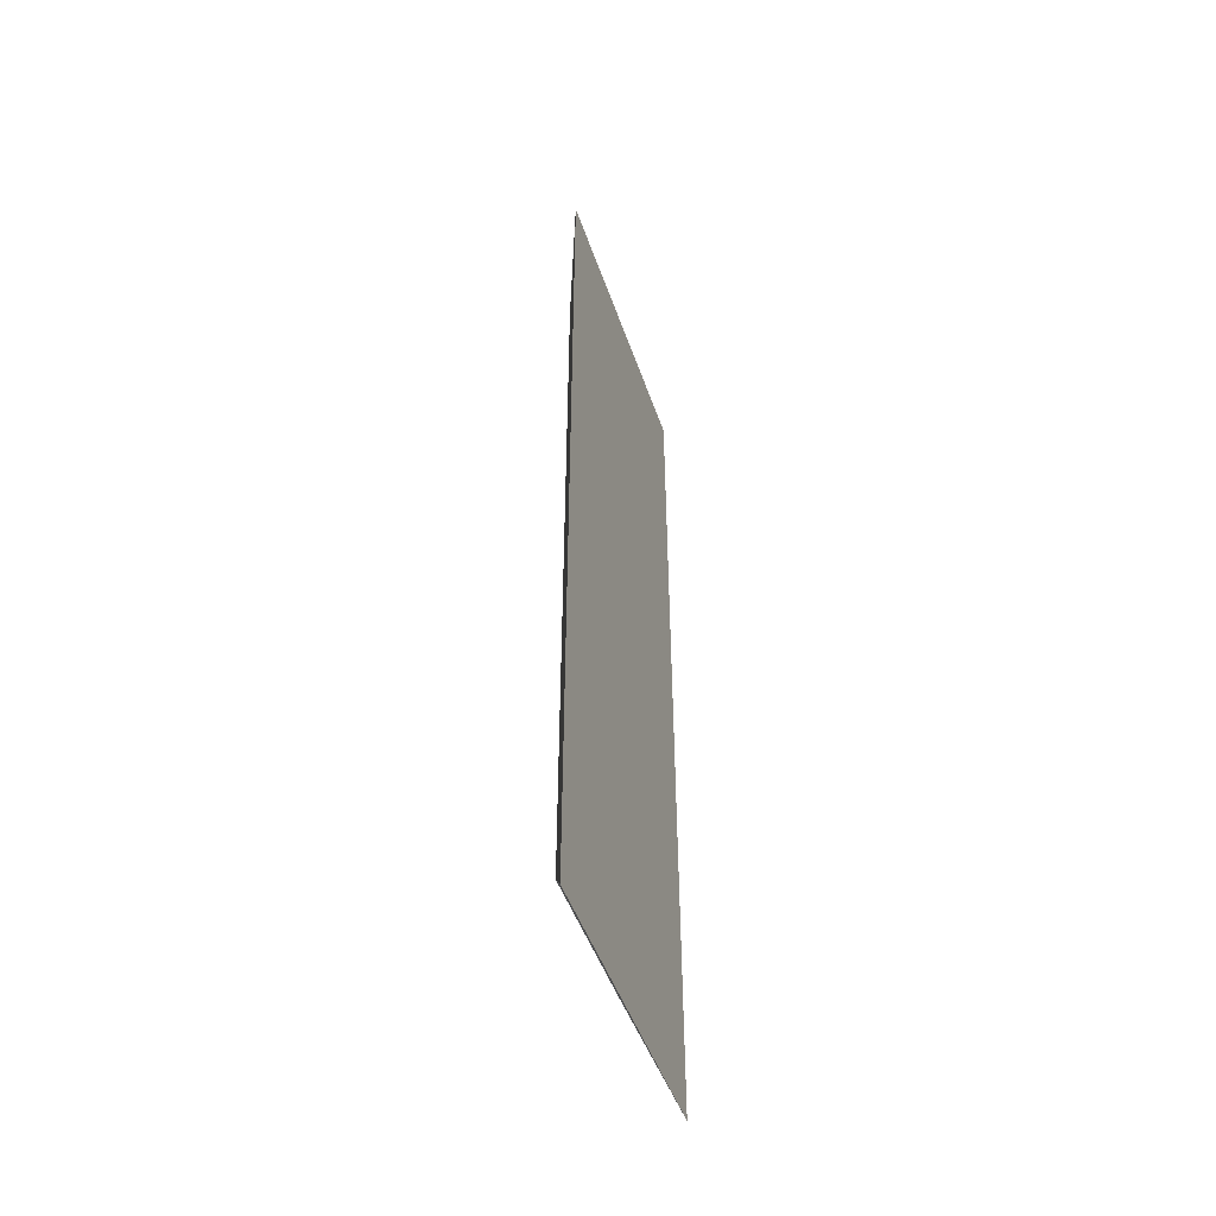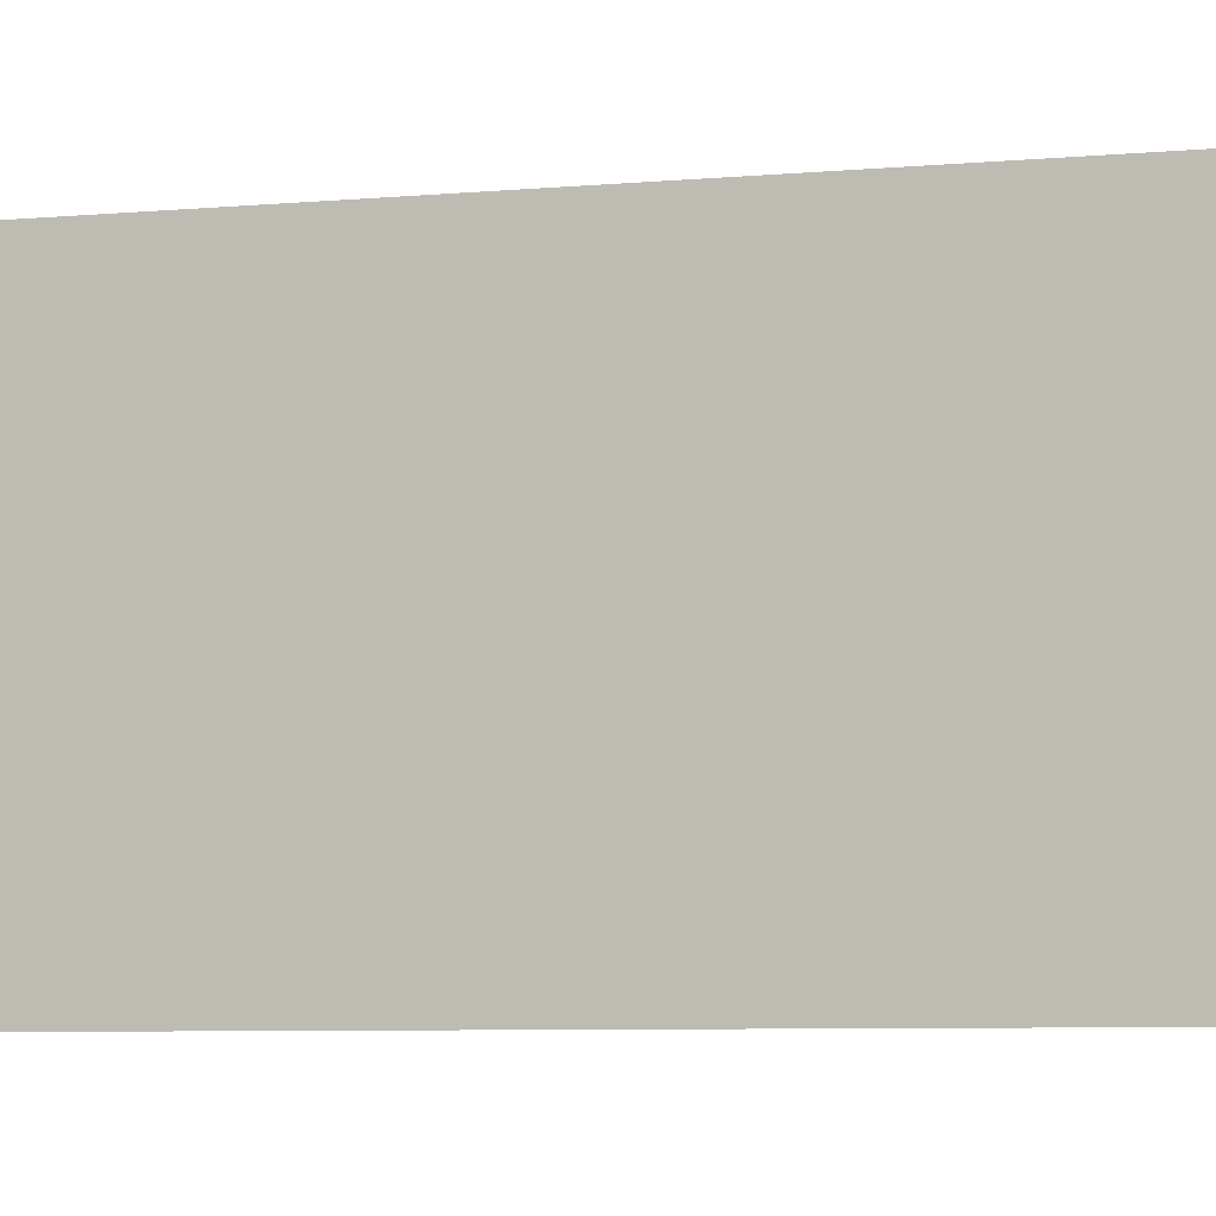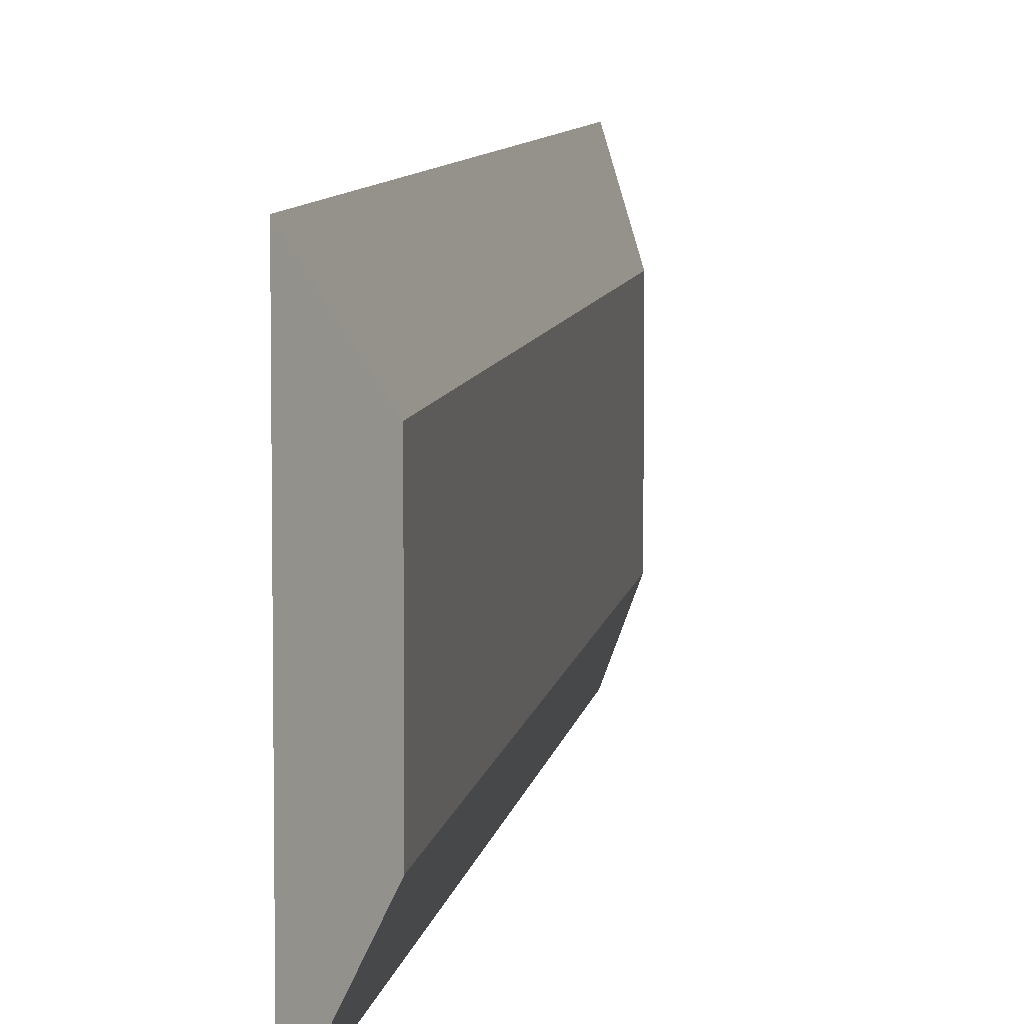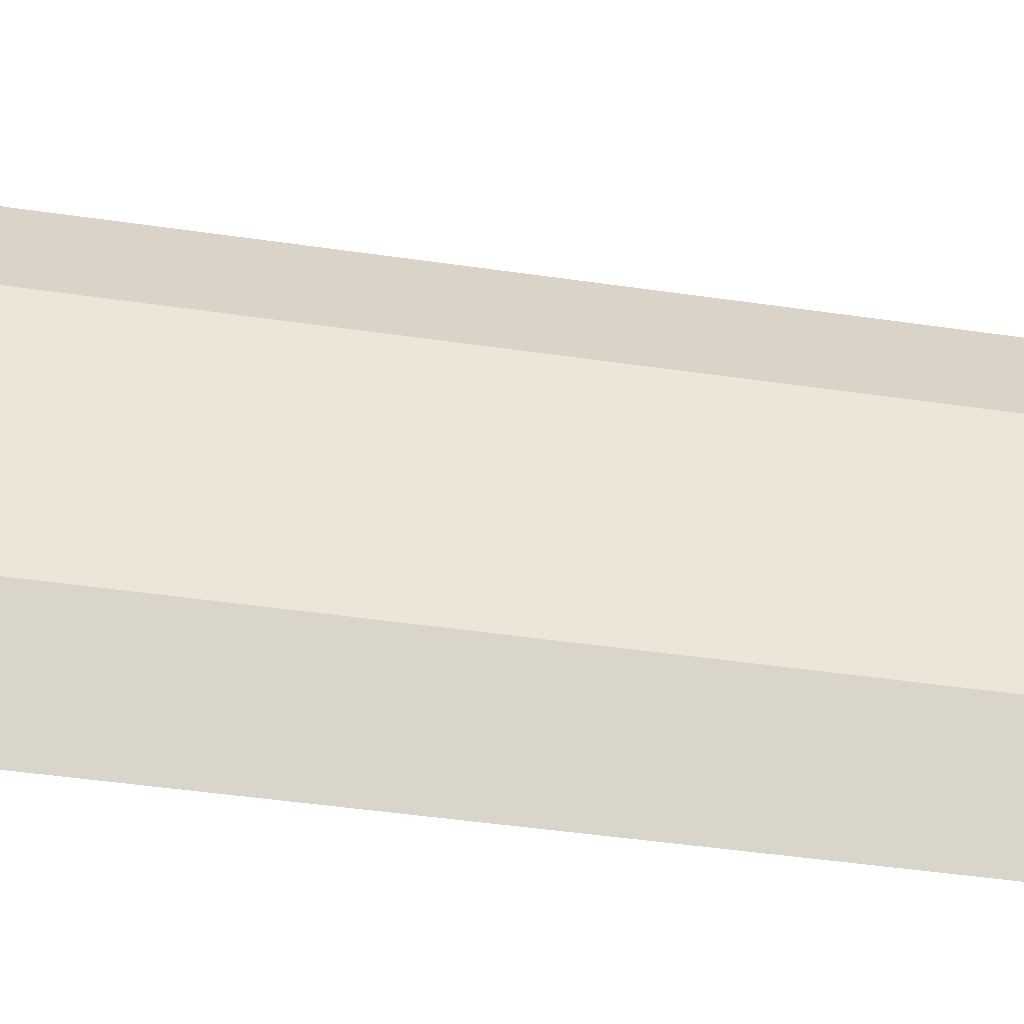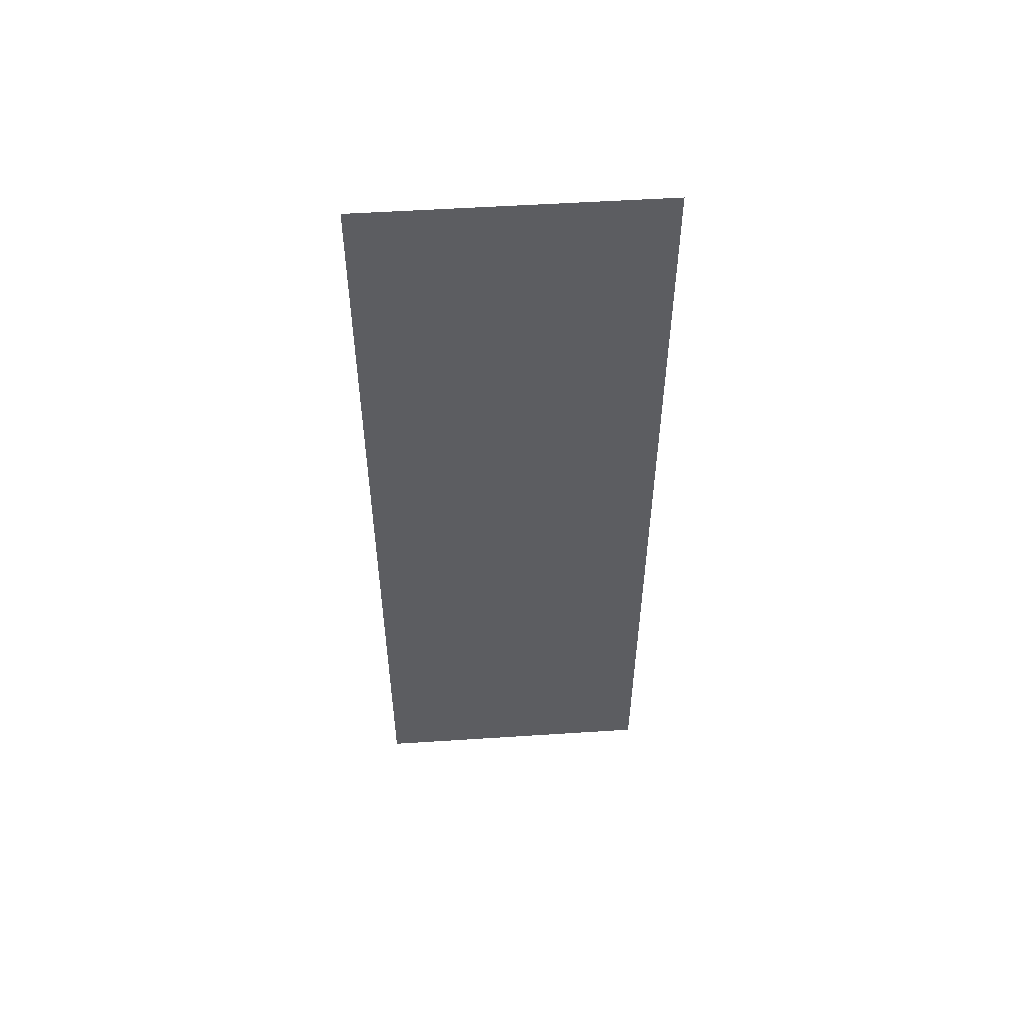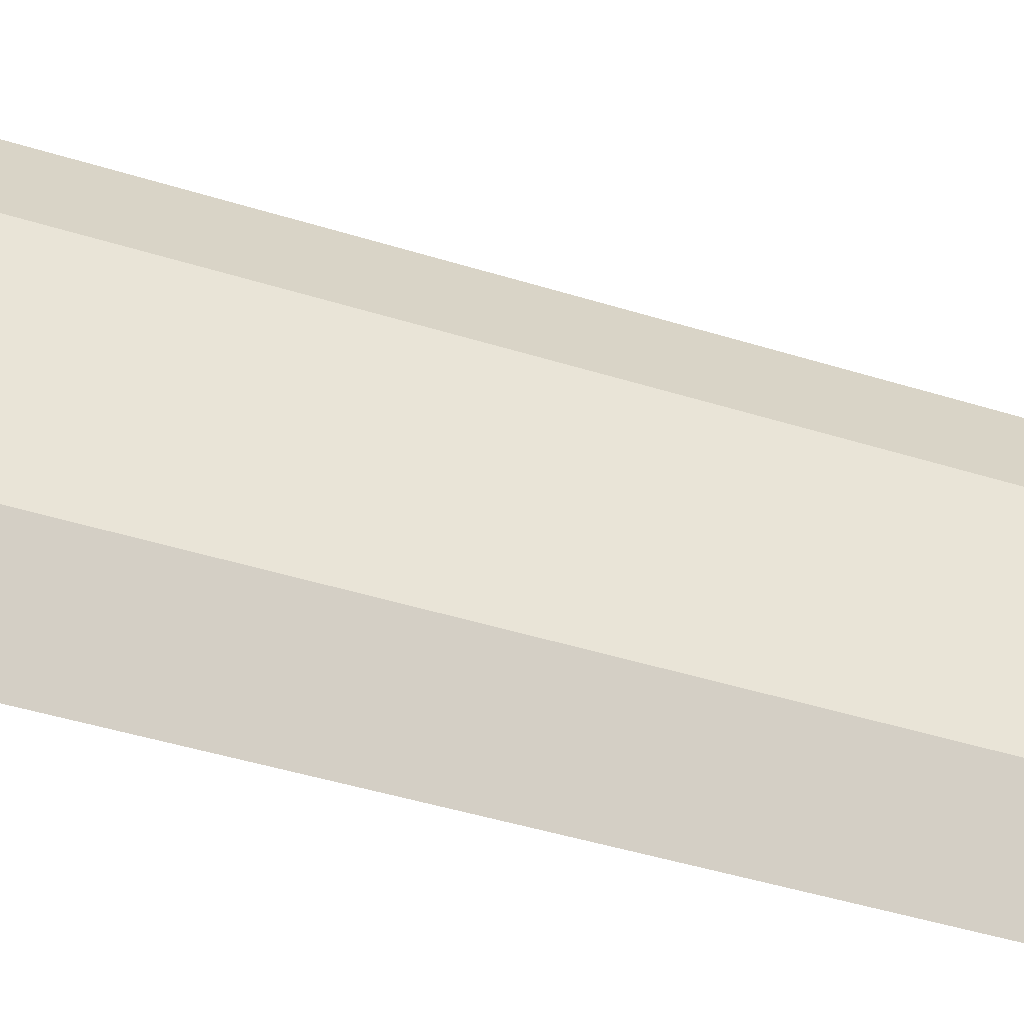
<metadata>
{"format":"obj","ext":"obj","renderer":"f3d","projection":"perspective","resolution":1024,"background":"white","views":[{"elev":-48.6,"azim":18.7,"up":"+Z"},{"elev":-5.3,"azim":108.8,"up":"+Y"},{"elev":6.9,"azim":-172.3,"up":"+Y"},{"elev":-38.6,"azim":-100.9,"up":"+Y"},{"elev":52.6,"azim":86.0,"up":"+Z"},{"elev":-39.8,"azim":-111.8,"up":"+Y"}]}
</metadata>
<code>
v 2 14.71 4.712
v 2 14.71 -54.71
v 0 10 -50
v 0 10 0
v 2 14.71 -54.71
v 2 -4.712 -54.71
v 0 0 -50
v 0 10 -50
v 2 -4.712 -54.71
v 2 -4.712 4.712
v 0 0 0
v 0 0 -50
v 2 -4.712 4.712
v 2 14.71 4.712
v 0 10 0
v 0 0 0
v 2 14.71 -54.71
v 2 14.71 4.712
v 2 -4.712 4.712
v 2 -4.712 -54.71
v 0 0 0
v 0 10 0
v 0 10 -50
v 0 0 -50
g 8003b6ac-e2be-11ea-ac79-54bf646e7e1f
f 1 2 4
f 4 2 3
g 8003ddba-e2be-11ea-a894-54bf646e7e1f
f 5 6 8
f 8 6 7
g 800404cc-e2be-11ea-873d-54bf646e7e1f
f 9 10 12
f 12 10 11
g 80042be2-e2be-11ea-8c6c-54bf646e7e1f
f 13 14 16
f 16 14 15
g 800452f6-e2be-11ea-a3d2-54bf646e7e1f
f 17 18 20
f 20 18 19
g 80047a06-e2be-11ea-8c59-54bf646e7e1f
f 22 23 21
f 21 23 24

</code>
